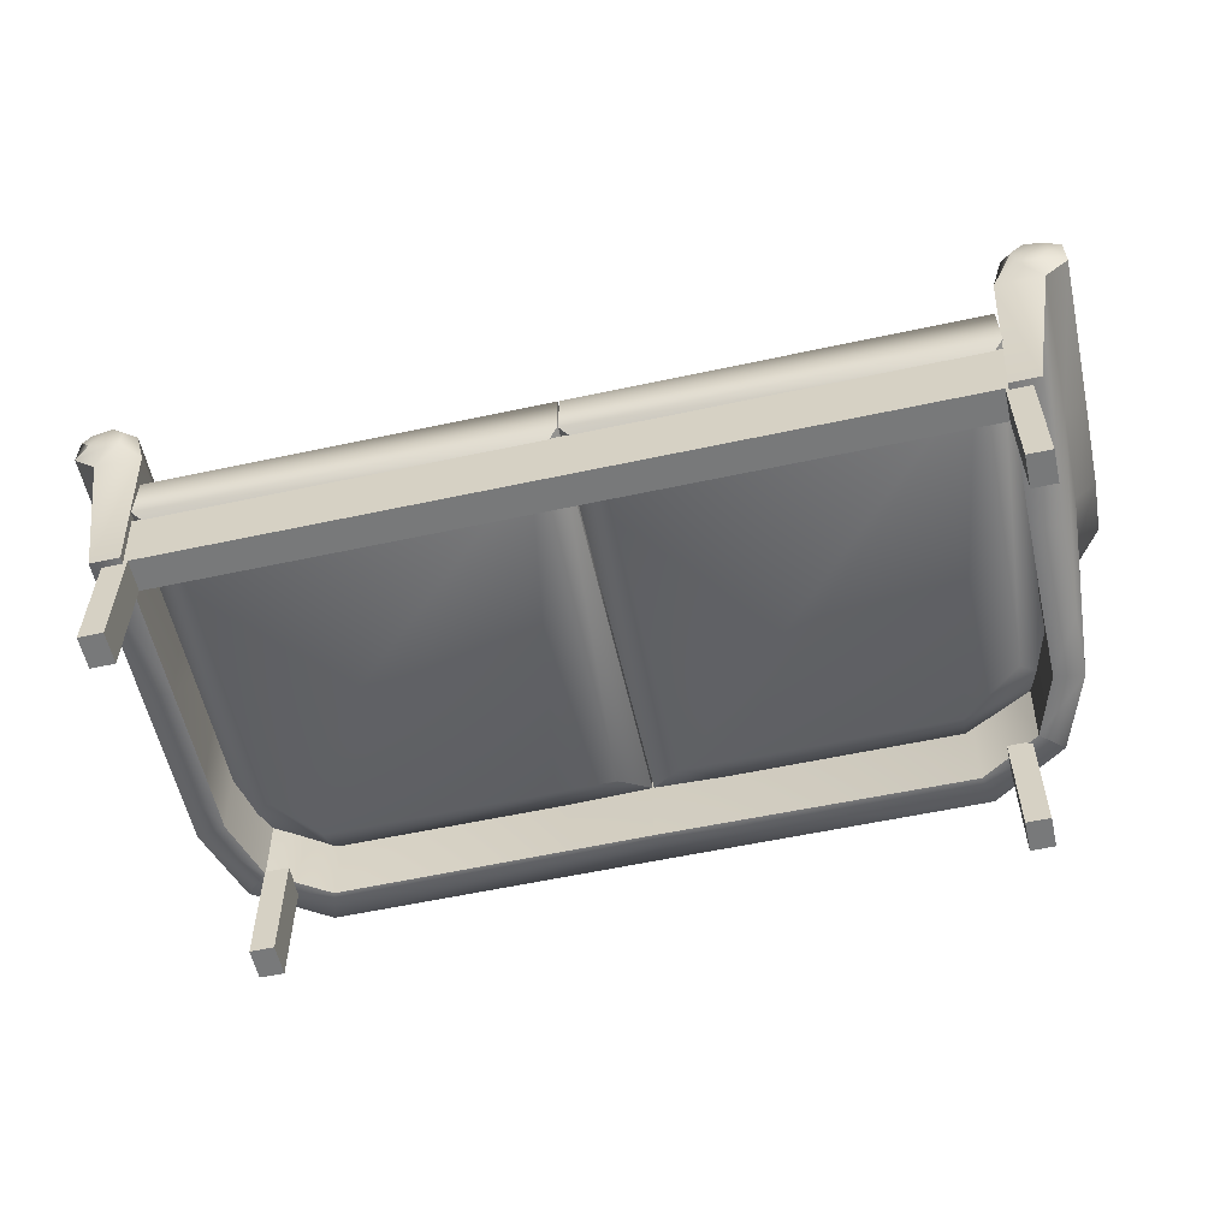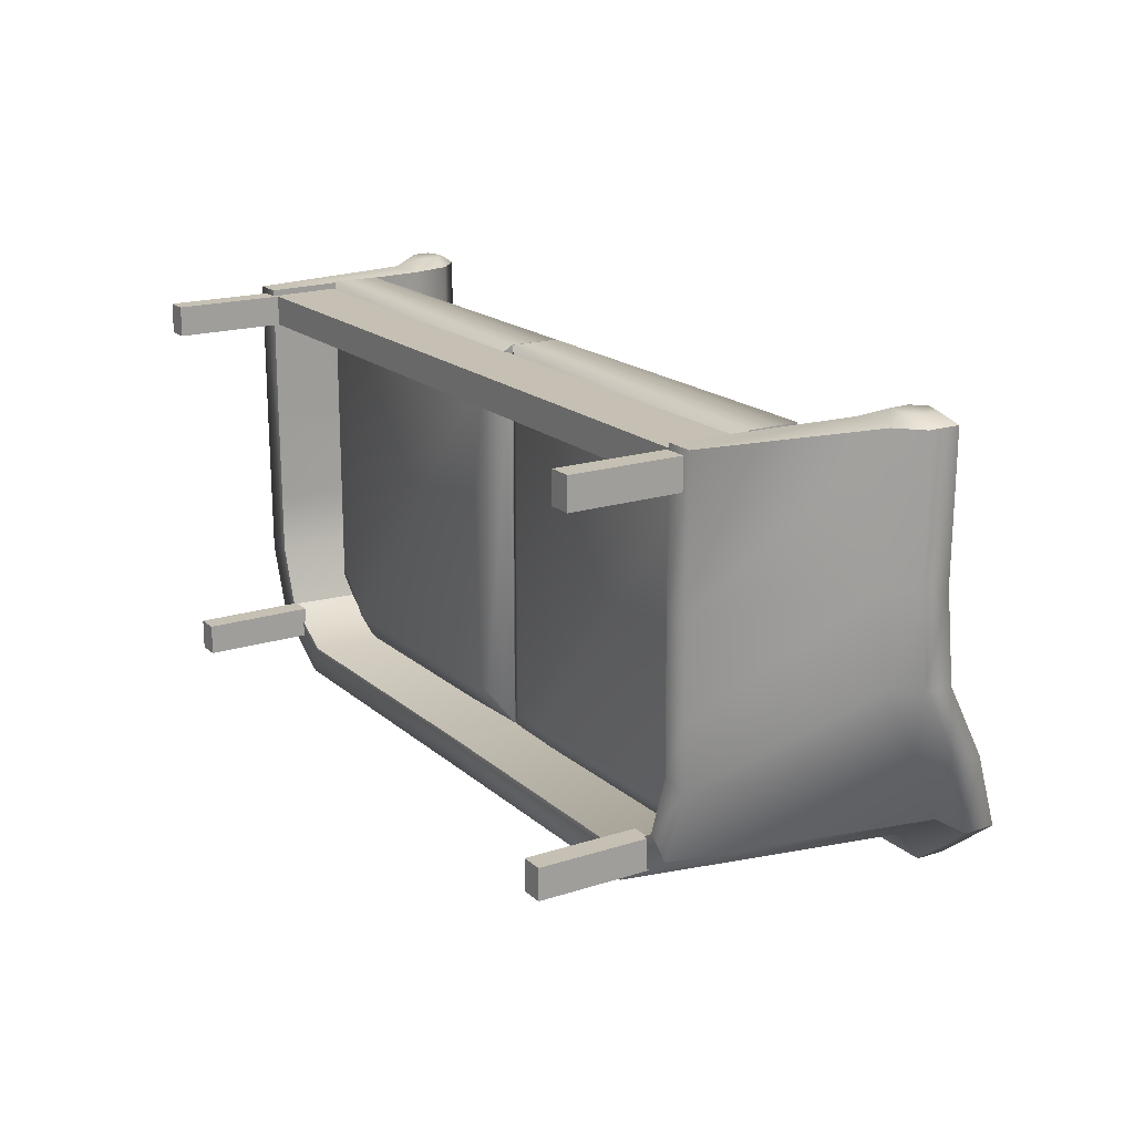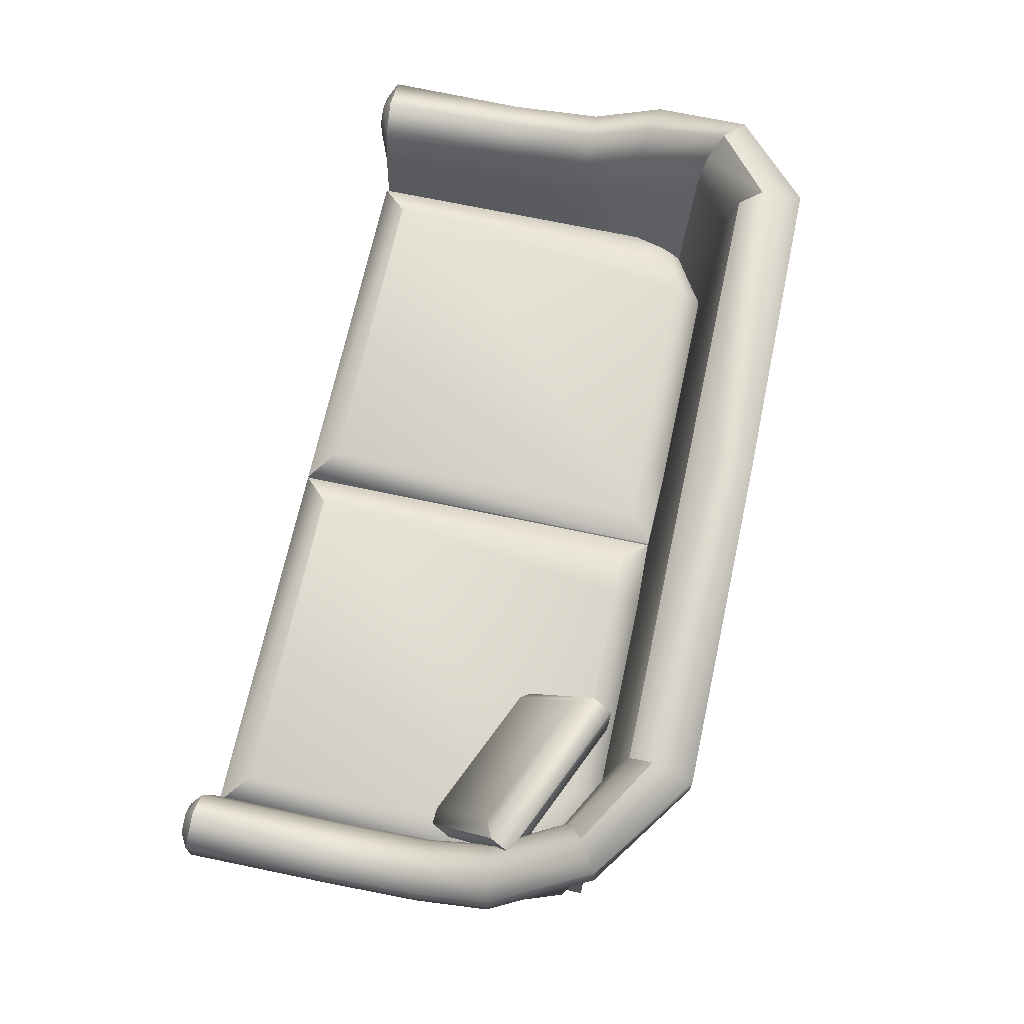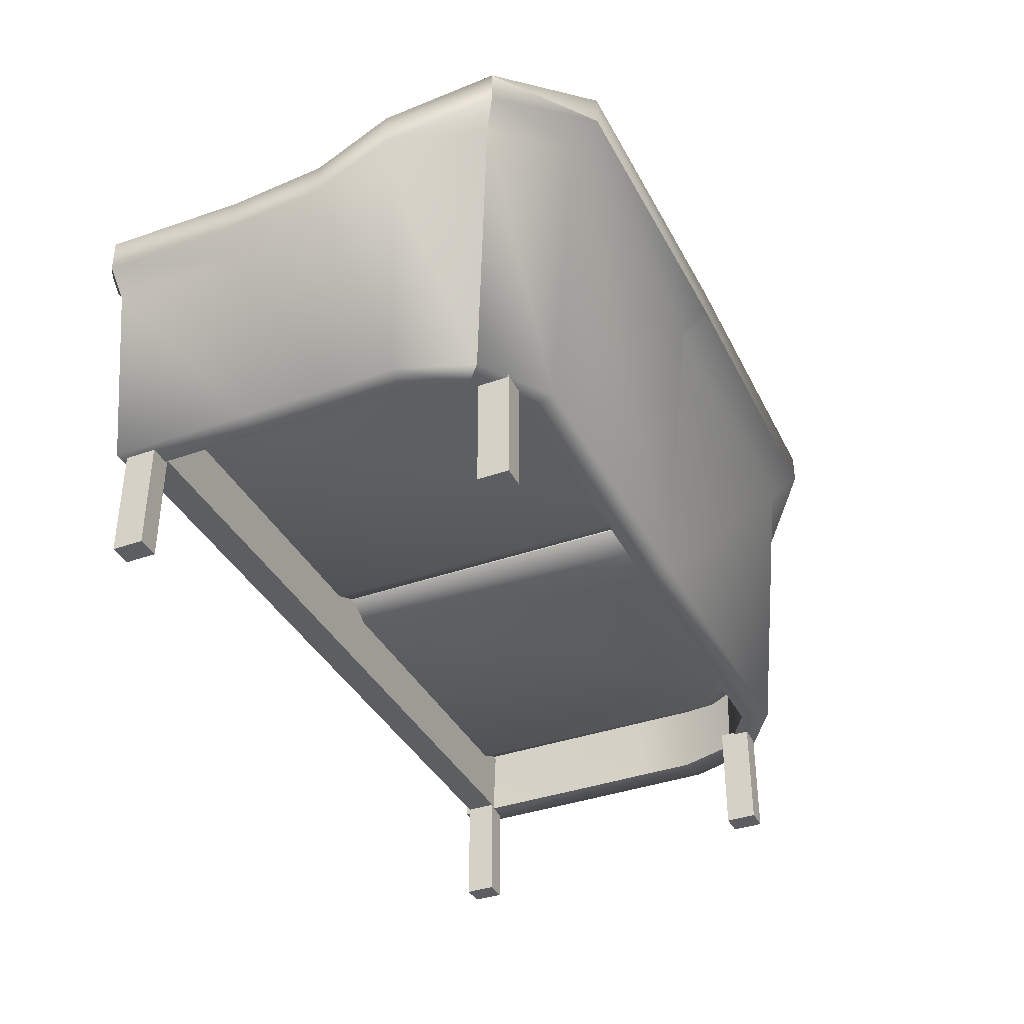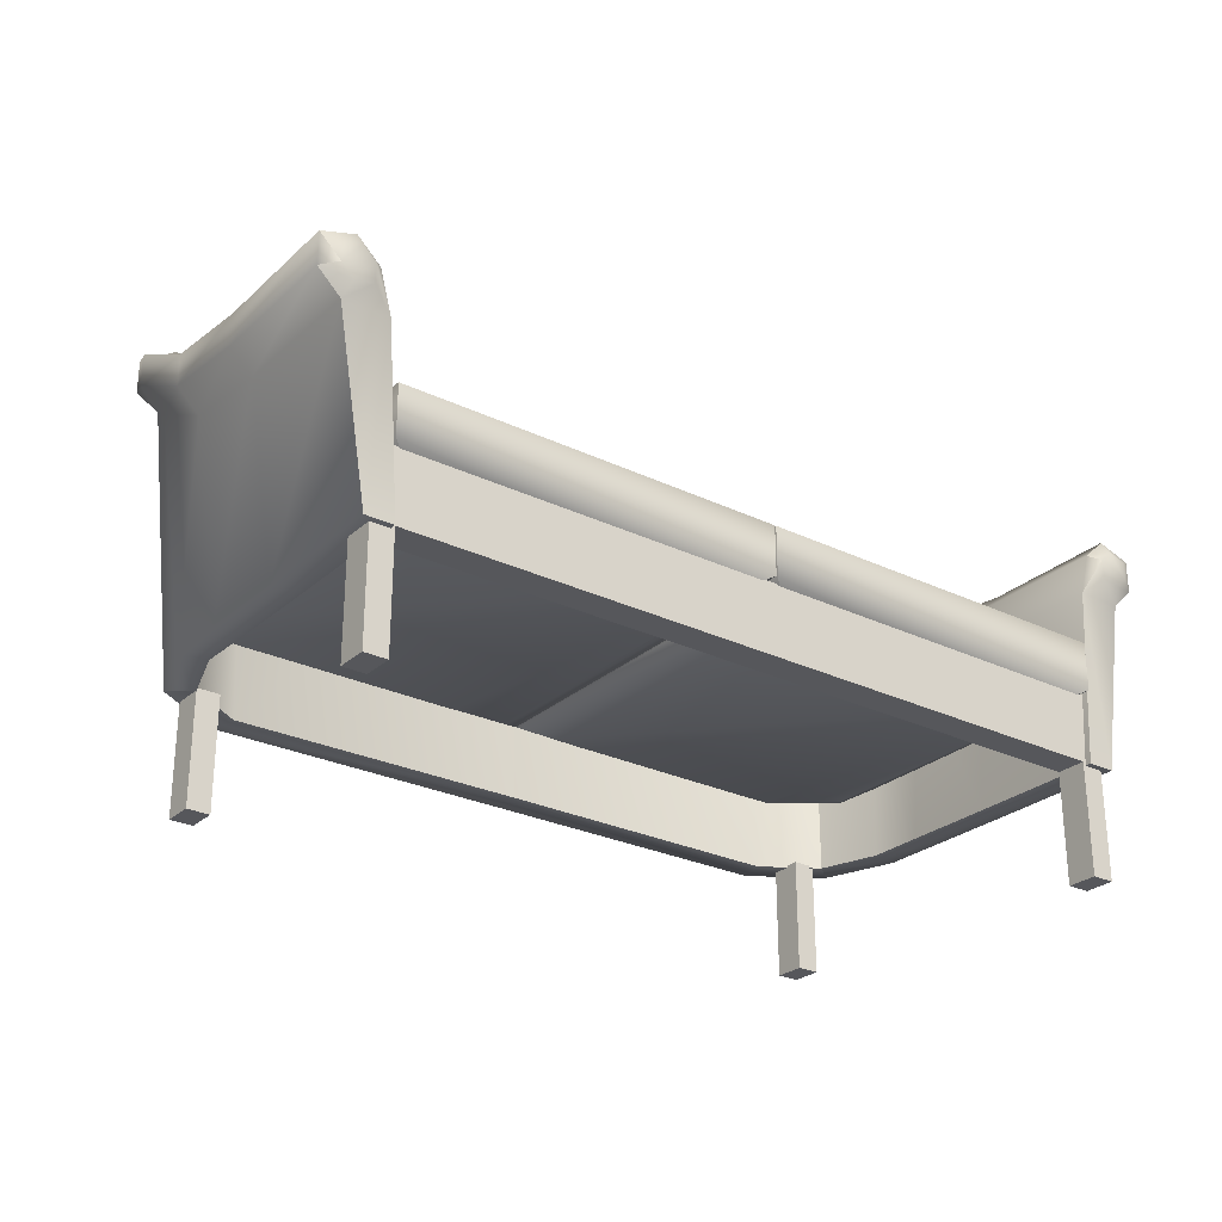
<metadata>
{"format":"obj","ext":"obj","renderer":"f3d","projection":"perspective","resolution":1024,"background":"white","views":[{"elev":-57.7,"azim":12.6,"up":"+Y"},{"elev":18.1,"azim":58.0,"up":"+Z"},{"elev":68.0,"azim":102.1,"up":"+Y"},{"elev":-37.4,"azim":114.5,"up":"+Y"},{"elev":-27.1,"azim":-36.7,"up":"+Y"}]}
</metadata>
<code>
v 22.78 35.02 -15.92
v -0.3438 37.06 -17.58
v -0.3438 35.53 -15.91
v 22.59 31.92 -15.11
v -0.3438 35.53 -15.91
v -0.3438 32.48 -15.08
v 22.2 8.297 -14.03
v -0.3438 8.297 -13.92
v 22.78 8.297 -16.14
v -0.3438 8.297 -16.11
v 23.36 31.92 -18.38
v -0.3438 32.48 -18.42
v 23.75 33.47 -20.58
v -0.3438 34.02 -20.67
v 23.75 35.8 -20.58
v -0.3438 34.02 -20.67
v -0.3438 36.3 -20.67
v 23.17 36.58 -17.56
v 27.78 32.77 -12.72
v 23.17 36.58 -17.56
v 22.78 35.02 -15.92
v 27.14 29.44 -12.23
v 26.36 8.266 -11.36
v 27.98 8.266 -12.75
v 29.72 29.44 -14.17
v 31.02 31.11 -15.14
v 31.02 33.59 -15.14
v 23.75 33.47 -20.58
v 29.08 34.42 -13.69
v 31.02 33.59 -15.14
v 29.08 34.42 -13.69
v -23.88 36.58 -17.56
v -23.48 35.02 -15.92
v -0.3438 35.53 -15.91
v -23.48 35.02 -15.92
v -23.28 31.92 -15.11
v -0.3438 32.48 -15.08
v -22.91 8.297 -14.03
v -0.3438 8.297 -13.92
v -23.48 8.297 -16.14
v -0.3438 8.297 -16.11
v -24.06 31.92 -18.38
v -0.3438 32.48 -18.42
v -24.45 33.47 -20.58
v -24.45 33.47 -20.58
v -24.45 35.8 -20.58
v -23.88 36.58 -17.56
v -29.78 34.42 -13.69
v -28.48 32.77 -12.72
v -27.84 29.44 -12.23
v -27.06 8.266 -11.36
v -28.69 8.266 -12.75
v -30.42 29.44 -14.17
v -31.7 31.11 -15.14
v -31.7 33.59 -15.14
v -31.7 33.59 -15.14
v -29.78 34.42 -13.69
v -0.3438 34.02 -20.67
v -29.38 8.453 12.25
v 28.75 13.69 12.25
v 28.75 8.453 12.25
v -29.38 13.69 14.55
v -29.38 8.453 14.55
v 28.75 13.69 14.55
v -29.38 13.69 12.25
v 28.75 8.453 14.55
v -23.67 13.87 -14.2
v -26.62 12.81 -8.734
v -28.8 13.87 -10.75
v -6.797 12.81 -12.19
v -6.844 13.88 -14.2
v -23.67 17.55 -14.2
v -28.8 17.55 -10.75
v -23.67 18.59 -12.19
v -6.844 17.55 -14.2
v -6.797 18.59 -12.19
v -0.3125 13.88 -14.05
v -2.484 12.81 -12.14
v -0.3125 17.55 -14.05
v -2.484 18.59 -12.14
v -23.67 12.81 -12.19
v -2.484 12.81 13.09
v -26.62 18.59 13.09
v -0.3125 13.88 15.11
v -26.62 12.81 13.09
v -28.8 13.87 15.11
v -26.62 18.59 -8.734
v -28.8 17.55 15.11
v -2.484 18.59 13.09
v -0.3125 17.55 15.11
v 4.906 13.88 -14.2
v 4.906 12.81 -12.19
v 1.953 12.81 -12.14
v 21.78 12.81 -12.19
v 4.906 18.59 -12.19
v -0.2031 17.55 -14.05
v 1.953 18.59 -12.14
v 21.73 17.55 -14.2
v 4.906 17.55 -14.2
v -0.2031 13.88 -14.05
v 21.73 13.88 -14.2
v 28.28 13.88 -10.75
v 28.28 17.55 -10.75
v 21.78 18.59 -12.19
v 1.953 18.59 13.09
v 26.11 18.59 -8.734
v 26.11 12.81 13.09
v 1.953 12.81 13.09
v 28.28 13.88 15.11
v 26.11 12.81 -8.734
v -0.2031 17.55 15.11
v 26.11 18.59 13.09
v -0.2031 13.88 15.11
v 28.28 17.55 15.11
v 15.84 19.56 -8.688
v 27.62 19.38 -3.453
v 27.02 20.08 -2.031
v 30.14 30.08 -8.766
v 18.36 30.27 -13.98
v 17.75 30.97 -12.56
v 29.53 30.78 -7.313
v 15.23 20.27 -7.25
v 19.36 29.16 -13.91
v 29.36 29 -9.469
v 27.2 19.8 -4.906
v 17.22 19.95 -9.344
v 26.03 21.16 -2.188
v 28.19 30.36 -6.734
v 18.2 30.52 -11.17
v 16.05 21.31 -6.609
v 24.19 8.453 -14.19
v 25.89 8.453 -11.88
v 25.89 8.453 -14.19
v 24.19 0.04688 -11.88
v 24.19 0.04688 -14.19
v 25.89 0.04688 -11.88
v 25.89 0.04688 -14.19
v 24.19 8.453 -11.88
v 27.61 8.453 14.55
v 29.31 8.453 14.55
v 27.61 8.453 12.25
v 27.61 0.04688 14.55
v 29.31 0.04688 12.25
v 27.61 0.04688 12.25
v 29.31 0.04688 14.55
v 29.31 8.453 12.25
v -27.09 8.453 -13.61
v -25.38 8.453 -11.31
v -25.38 8.453 -13.61
v -27.09 0.04687 -11.31
v -27.09 0.04687 -13.61
v -25.38 0.04687 -11.31
v -25.38 0.04687 -13.61
v -27.09 8.453 -11.31
v -29.94 8.453 14.55
v -28.23 8.453 14.55
v -29.94 8.453 12.25
v -29.94 0.04687 14.55
v -28.23 0.04687 12.25
v -29.94 0.04687 12.25
v -28.23 0.04687 14.55
v -28.23 8.453 12.25
v 29.61 28.45 -7.266
v 29.08 34.42 -13.69
v 27.78 32.77 -12.72
v 28.75 25.16 -7.125
v 27.14 29.44 -12.23
v 27.86 8.266 -6.859
v 26.36 8.266 -11.36
v 29.92 8.266 -7.266
v 27.98 8.266 -12.75
v 32.16 25.16 -7.656
v 29.72 29.44 -14.17
v 33.86 26.8 -7.922
v 31.02 31.11 -15.14
v 33.86 29.28 -7.922
v 31.02 33.59 -15.14
v 31.31 30.11 -7.516
v 29.64 25.7 -2.5
v 28.81 22.52 -2.5
v 27.81 8.234 -2.484
v 29.91 8.234 -2.484
v 32.16 22.52 -2.5
v 33.81 24.11 -2.5
v 33.81 26.5 -2.5
v 31.31 27.3 -2.5
v 29.64 25 4.437
v 28.81 21.83 4.437
v 27.81 8.203 4.453
v 29.91 8.203 4.453
v 32.16 21.83 4.437
v 33.81 23.41 4.437
v 33.81 25.8 4.437
v 31.31 26.59 4.437
v 29.61 25.02 15.02
v 28.75 21.77 15.02
v 27.81 8.203 15.02
v 29.91 8.203 15.02
v 32.17 21.77 15.02
v 33.88 23.39 15.02
v 33.88 25.84 15.02
v 31.31 26.66 15.02
v 30.39 24.66 15.75
v -34.58 25.84 15.02
v -34.58 23.39 15.02
v -33.41 23.77 15.75
v -29.78 34.42 -13.69
v -32 30.11 -7.516
v -30.3 28.45 -7.266
v -28.48 32.77 -12.72
v -29.45 25.16 -7.125
v -27.84 29.44 -12.23
v -28.56 8.266 -6.859
v -27.06 8.266 -11.36
v -30.62 8.266 -7.266
v -28.69 8.266 -12.75
v -32.86 25.16 -7.656
v -30.42 29.44 -14.17
v -34.56 26.8 -7.922
v -31.7 31.11 -15.14
v -34.56 29.28 -7.922
v -31.7 33.59 -15.14
v -32.02 27.3 -2.5
v -30.34 25.7 -2.5
v -29.52 22.52 -2.5
v -28.52 8.234 -2.484
v -30.61 8.234 -2.484
v -32.84 22.52 -2.5
v -34.52 24.11 -2.5
v -34.52 26.5 -2.5
v -32.02 26.59 4.438
v -30.34 25 4.438
v -29.52 21.83 4.438
v -28.52 8.203 4.453
v -30.61 8.203 4.453
v -32.84 21.83 4.438
v -34.52 23.41 4.438
v -34.52 25.8 4.438
v -32.02 26.66 15.02
v -30.31 25.02 15.02
v -29.45 21.77 15.02
v -28.52 8.203 15.02
v -30.61 8.203 15.02
v -32.88 21.77 15.02
v 33.88 25.84 15.02
v 32.72 25.09 15.75
v 32.72 23.77 15.75
v 31.31 26.66 15.02
v 31.31 25.55 15.75
v 29.61 25.02 15.02
v 30.39 24.66 15.75
v 33.88 23.39 15.02
v 31.78 22.88 15.75
v 32.17 21.77 15.02
v 30.45 23.14 15.75
v 28.75 21.77 15.02
v 29.91 8.203 15.02
v 27.81 8.203 15.02
v -32.02 26.66 15.02
v -34.58 25.84 15.02
v -33.41 25.09 15.75
v -30.31 25.02 15.02
v -32.02 25.55 15.75
v -34.58 23.39 15.02
v -32.88 21.77 15.02
v -32.48 22.88 15.75
v -29.45 21.77 15.02
v -31.08 23.14 15.75
v -31.08 24.66 15.75
v -33.41 23.77 15.75
v -30.61 8.203 15.02
v -28.52 8.203 15.02
v -2.484 12.81 13.09
v -0.3125 13.88 15.11
v -28.8 13.87 15.11
v -26.62 18.59 13.09
v -28.8 17.55 15.11
v -0.3125 17.55 15.11
v -2.484 18.59 13.09
v -26.62 12.81 13.09
v -0.2031 13.88 15.11
v 1.953 12.81 13.09
v 26.11 12.81 13.09
v 28.28 17.55 15.11
v 26.11 18.59 13.09
v 1.953 18.59 13.09
v -0.2031 17.55 15.11
v 28.28 13.88 15.11
o br_couch5
g br_couch5
f 2 3 1
f 5 6 4
f 6 8 7
f 8 10 9
f 10 12 11
f 12 14 13
f 16 17 15
f 17 2 18
f 20 21 19
f 21 4 22
f 4 7 23
f 7 9 24
f 9 11 25
f 11 13 26
f 28 15 27
f 15 18 29
f 27 15 29
f 26 13 30
f 25 11 26
f 24 9 25
f 23 7 24
f 22 4 23
f 19 21 22
f 31 20 19
f 15 17 18
f 28 16 15
f 11 12 13
f 9 10 11
f 7 8 9
f 4 6 7
f 21 5 4
f 18 2 1
f 32 33 2
f 35 36 34
f 36 38 37
f 38 40 39
f 40 42 41
f 42 44 43
f 45 46 16
f 46 32 17
f 48 49 47
f 49 50 35
f 50 51 36
f 51 52 38
f 52 53 40
f 53 54 42
f 54 55 44
f 56 57 46
f 46 57 32
f 45 56 46
f 42 54 44
f 40 53 42
f 38 52 40
f 36 51 38
f 35 50 36
f 47 49 35
f 17 32 2
f 16 46 17
f 43 44 58
f 41 42 43
f 39 40 41
f 37 38 39
f 34 36 37
f 2 33 3
f 60 61 59
f 59 63 62
f 65 62 64
f 60 64 66
f 61 66 63
f 64 62 63
f 66 64 63
f 59 61 63
f 61 60 66
f 60 65 64
f 65 59 62
f 65 60 59
f 68 69 67
f 67 71 70
f 73 74 72
f 74 76 75
f 67 73 72
f 71 72 75
f 78 70 77
f 77 75 79
f 80 79 76
f 70 82 81
f 76 74 83
f 78 82 70
f 77 84 78
f 86 69 85
f 73 88 87
f 90 79 89
f 69 86 73
f 84 77 90
f 89 80 83
f 74 87 83
f 77 79 90
f 86 88 73
f 80 89 79
f 83 87 88
f 68 85 69
f 82 78 84
f 82 85 68
f 81 82 68
f 80 76 83
f 75 76 79
f 71 75 77
f 70 71 77
f 67 72 71
f 69 73 67
f 72 74 75
f 73 87 74
f 81 67 70
f 81 68 67
f 92 93 91
f 92 91 94
f 96 97 95
f 99 95 98
f 100 96 91
f 91 99 101
f 94 101 102
f 101 98 102
f 98 104 103
f 106 104 105
f 92 107 93
f 107 108 93
f 107 110 109
f 93 108 100
f 105 97 111
f 106 112 103
f 113 111 96
f 102 103 114
f 95 97 105
f 112 106 105
f 109 102 114
f 100 113 96
f 114 103 112
f 96 111 97
f 113 100 108
f 102 109 110
f 110 107 94
f 104 95 105
f 94 107 92
f 106 103 104
f 102 98 103
f 110 94 102
f 101 99 98
f 91 96 99
f 95 104 98
f 96 95 99
f 91 101 94
f 93 100 91
f 116 117 115
f 119 120 118
f 118 121 116
f 115 122 119
f 119 123 115
f 118 124 119
f 116 125 118
f 115 126 116
f 117 127 122
f 121 128 117
f 120 129 121
f 122 130 120
f 125 126 124
f 129 130 128
f 128 130 127
f 124 126 123
f 129 120 130
f 128 121 129
f 127 117 128
f 130 122 127
f 125 116 126
f 124 118 125
f 123 119 124
f 126 115 123
f 119 122 120
f 116 121 117
f 118 120 121
f 115 117 122
f 132 133 131
f 131 135 134
f 134 136 132
f 131 133 137
f 135 137 136
f 133 132 136
f 137 133 136
f 134 135 136
f 135 131 137
f 138 134 132
f 138 131 134
f 132 131 138
f 140 141 139
f 139 141 142
f 139 142 140
f 144 141 143
f 142 144 145
f 143 146 145
f 146 140 145
f 144 143 145
f 141 146 143
f 142 145 140
f 141 144 142
f 140 146 141
f 148 149 147
f 147 151 150
f 150 152 148
f 147 149 153
f 151 153 152
f 149 148 152
f 153 149 152
f 150 151 152
f 151 147 153
f 154 150 148
f 154 147 150
f 148 147 154
f 156 157 155
f 155 157 158
f 155 158 156
f 160 157 159
f 158 160 161
f 159 162 161
f 162 156 161
f 160 159 161
f 157 162 159
f 158 161 156
f 157 160 158
f 156 162 157
f 164 165 163
f 165 167 166
f 167 169 168
f 169 171 170
f 171 173 172
f 173 175 174
f 175 177 176
f 177 164 178
f 178 163 179
f 163 166 180
f 166 168 181
f 168 170 182
f 170 172 183
f 172 174 184
f 174 176 185
f 176 178 186
f 186 179 187
f 179 180 188
f 180 181 189
f 181 182 190
f 182 183 191
f 183 184 192
f 184 185 193
f 185 186 194
f 194 187 195
f 187 188 196
f 188 189 197
f 189 190 198
f 190 191 199
f 191 192 200
f 192 193 201
f 193 194 202
f 201 193 202
f 200 192 201
f 199 191 200
f 198 190 199
f 197 189 198
f 196 188 197
f 195 187 196
f 202 194 195
f 193 185 194
f 192 184 193
f 191 183 192
f 190 182 191
f 189 181 190
f 188 180 189
f 187 179 188
f 194 186 187
f 185 176 186
f 184 174 185
f 183 172 184
f 182 170 183
f 181 168 182
f 180 166 181
f 179 163 180
f 186 178 179
f 176 177 178
f 174 175 176
f 172 173 174
f 170 171 172
f 168 169 170
f 166 167 168
f 163 165 166
f 178 164 163
f 195 196 203
f 205 206 204
f 208 209 207
f 209 211 210
f 211 213 212
f 213 215 214
f 215 217 216
f 217 219 218
f 219 221 220
f 221 208 222
f 223 224 208
f 224 225 209
f 225 226 211
f 226 227 213
f 227 228 215
f 228 229 217
f 229 230 219
f 230 223 221
f 231 232 223
f 232 233 224
f 233 234 225
f 234 235 226
f 235 236 227
f 236 237 228
f 237 238 229
f 238 231 230
f 239 240 231
f 240 241 232
f 241 242 233
f 242 243 234
f 243 244 235
f 244 205 236
f 205 204 237
f 204 239 238
f 238 239 231
f 237 204 238
f 236 205 237
f 235 244 236
f 234 243 235
f 233 242 234
f 232 241 233
f 231 240 232
f 230 231 223
f 229 238 230
f 228 237 229
f 227 236 228
f 226 235 227
f 225 234 226
f 224 233 225
f 223 232 224
f 221 223 208
f 219 230 221
f 217 229 219
f 215 228 217
f 213 227 215
f 211 226 213
f 209 225 211
f 208 224 209
f 222 208 207
f 220 221 222
f 218 219 220
f 216 217 218
f 214 215 216
f 212 213 214
f 210 211 212
f 207 209 210
f 246 247 245
f 249 246 248
f 251 249 250
f 247 253 252
f 253 255 254
f 255 251 256
f 249 247 246
f 253 247 251
f 257 254 256
f 258 257 256
f 255 253 251
f 251 247 249
f 256 254 255
f 254 252 253
f 248 250 249
f 245 248 246
f 252 245 247
f 260 261 259
f 259 263 262
f 265 266 264
f 267 268 265
f 262 269 267
f 269 263 270
f 268 269 266
f 272 267 271
f 271 267 265
f 266 269 270
f 263 261 270
f 268 267 269
f 266 265 268
f 270 264 266
f 269 262 263
f 263 259 261
f 261 260 270
f 274 275 273
f 277 278 276
f 275 274 277
f 274 278 277
f 279 276 278
f 280 273 275
f 282 283 281
f 285 286 284
f 288 284 287
f 281 288 287
f 287 284 286
f 288 281 283

</code>
